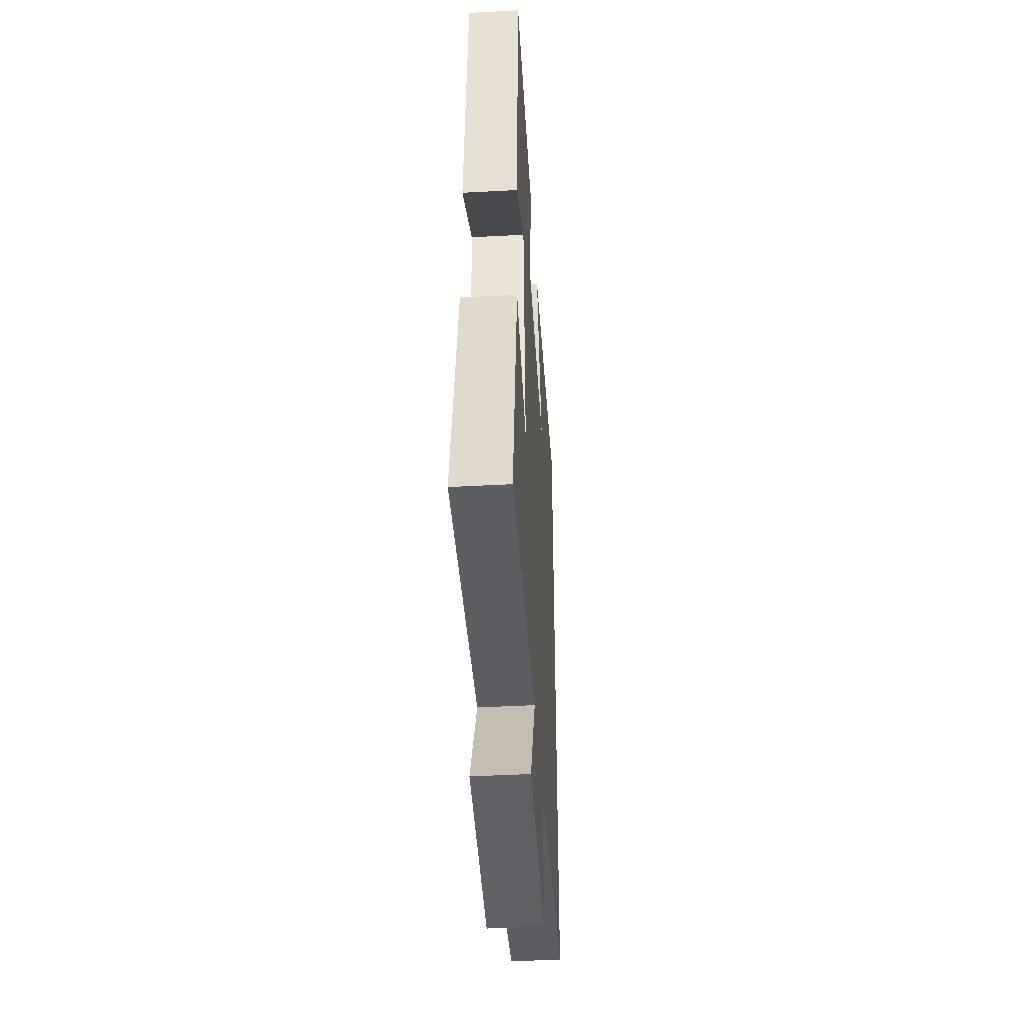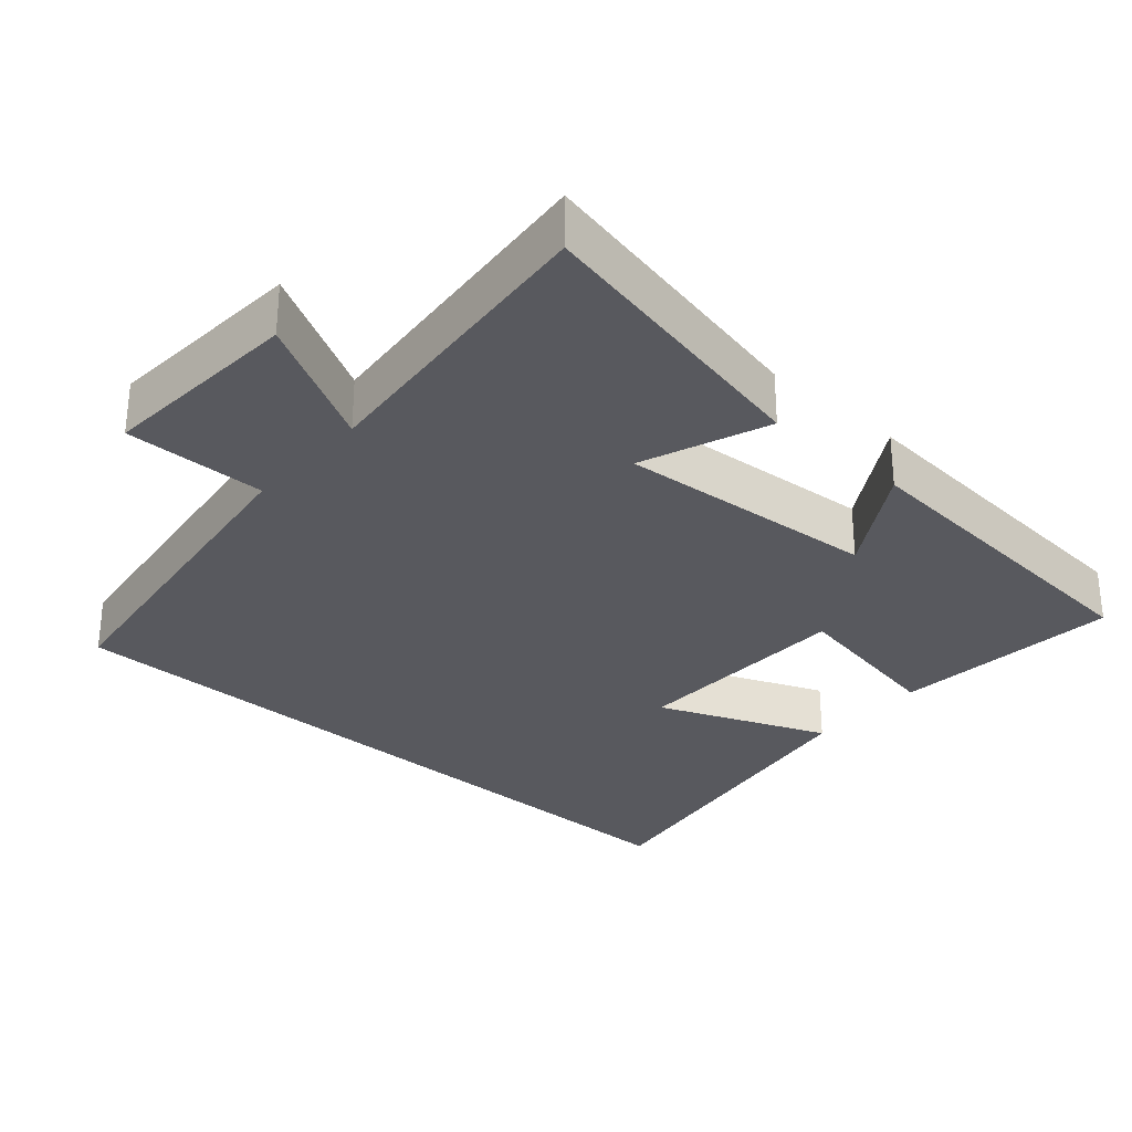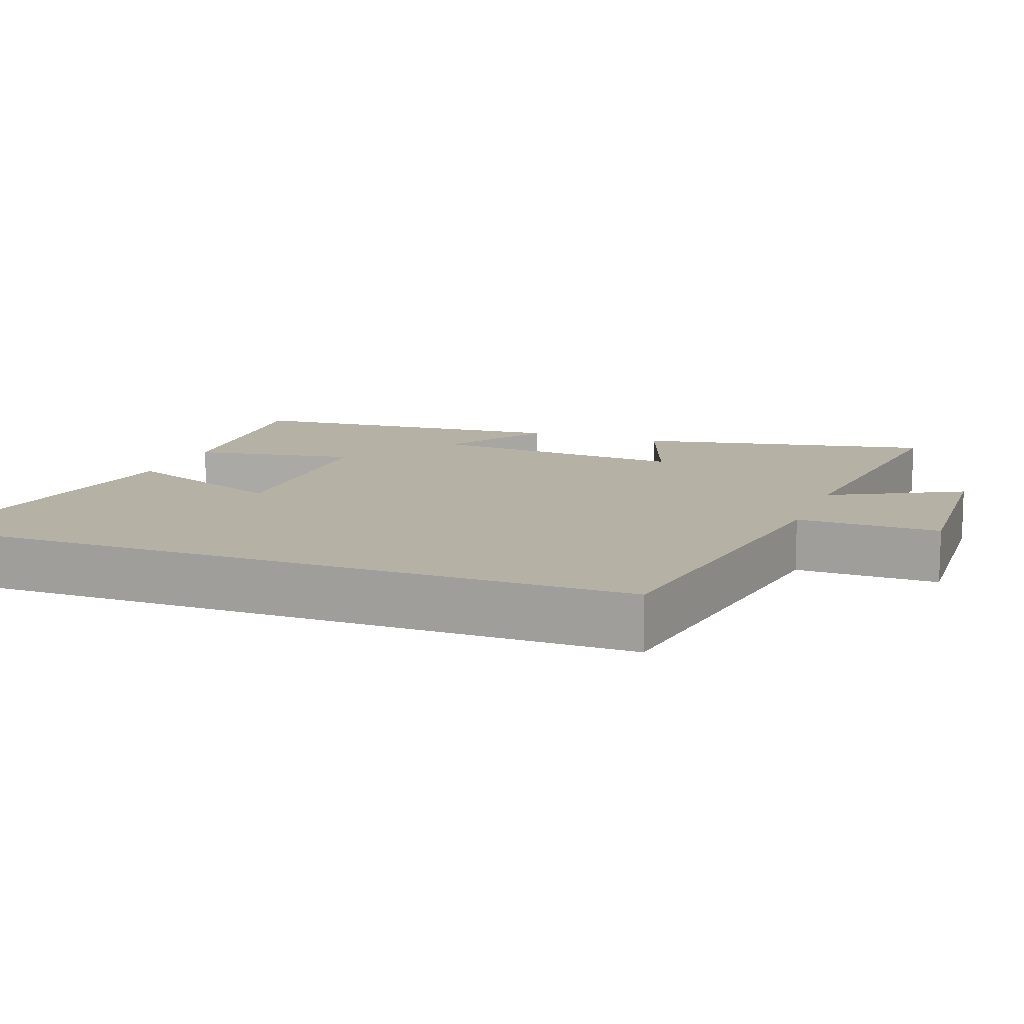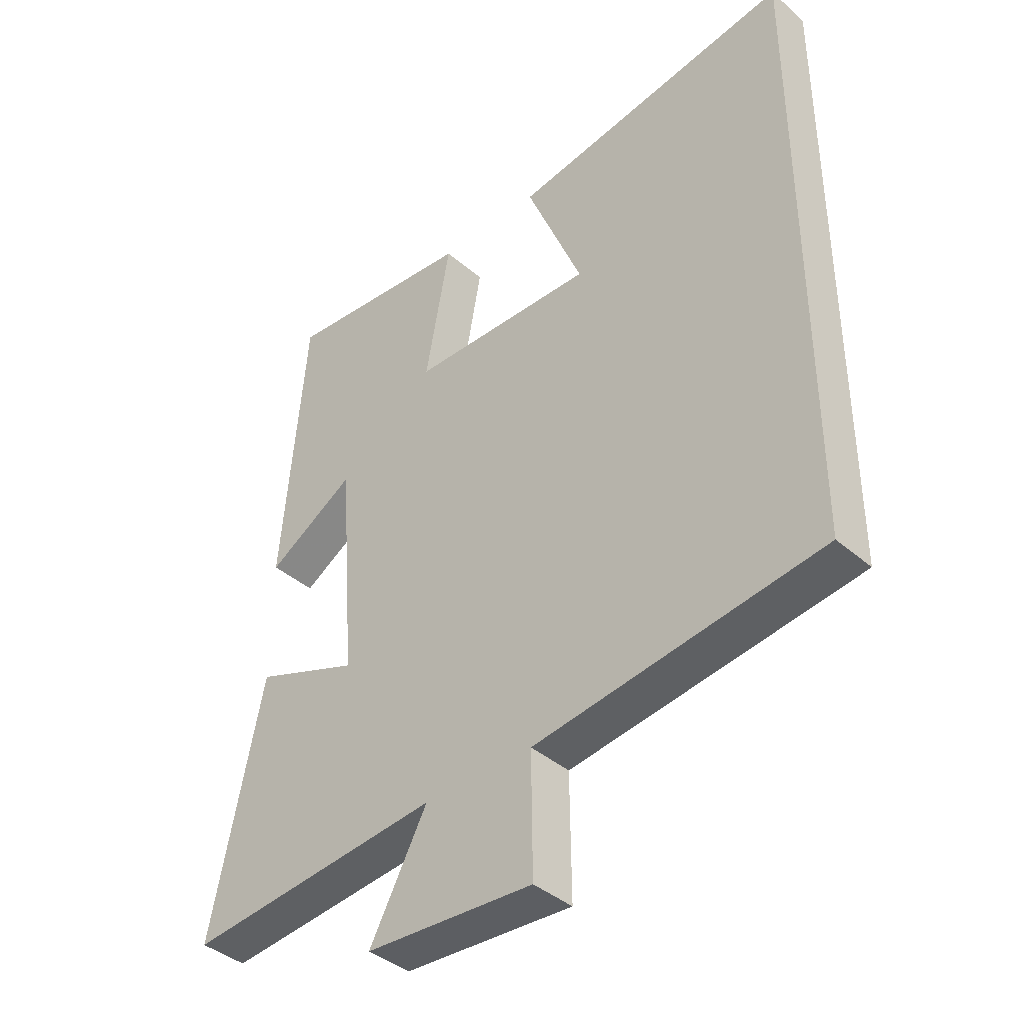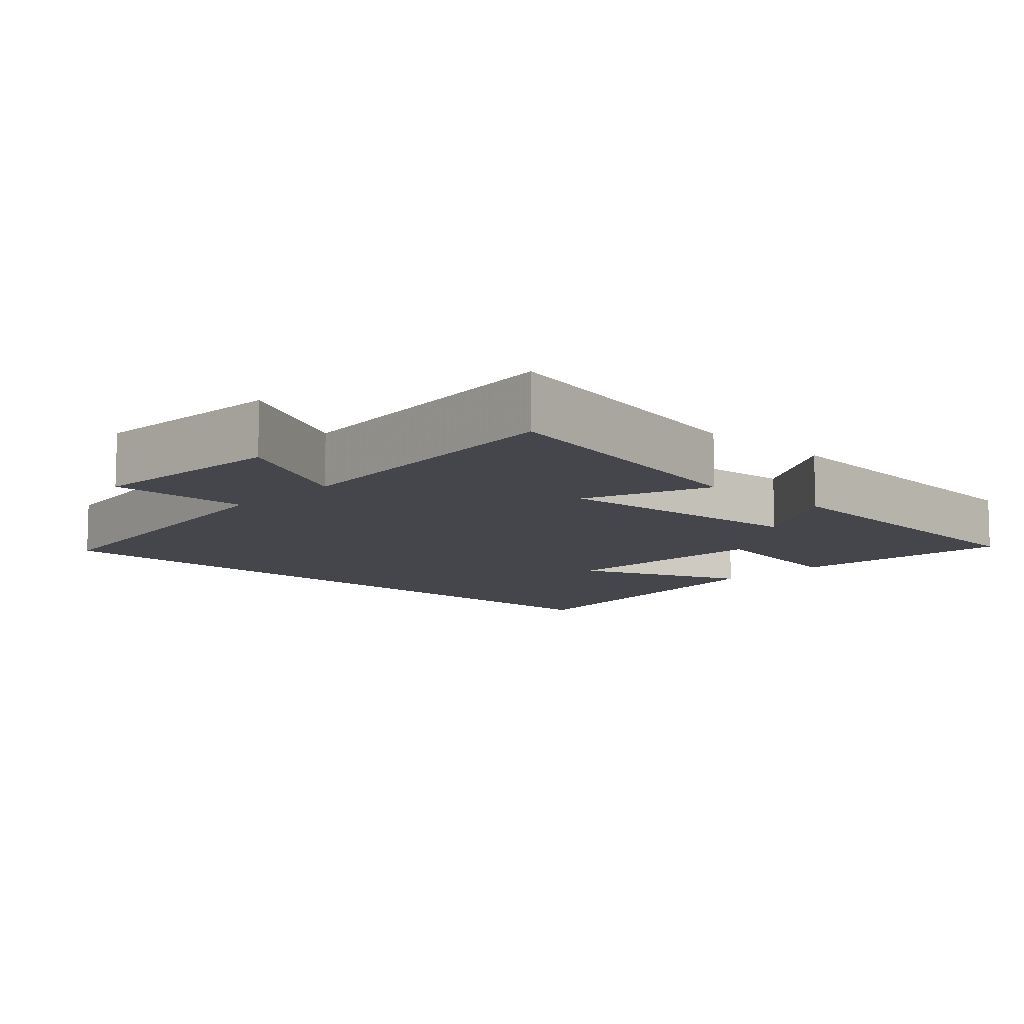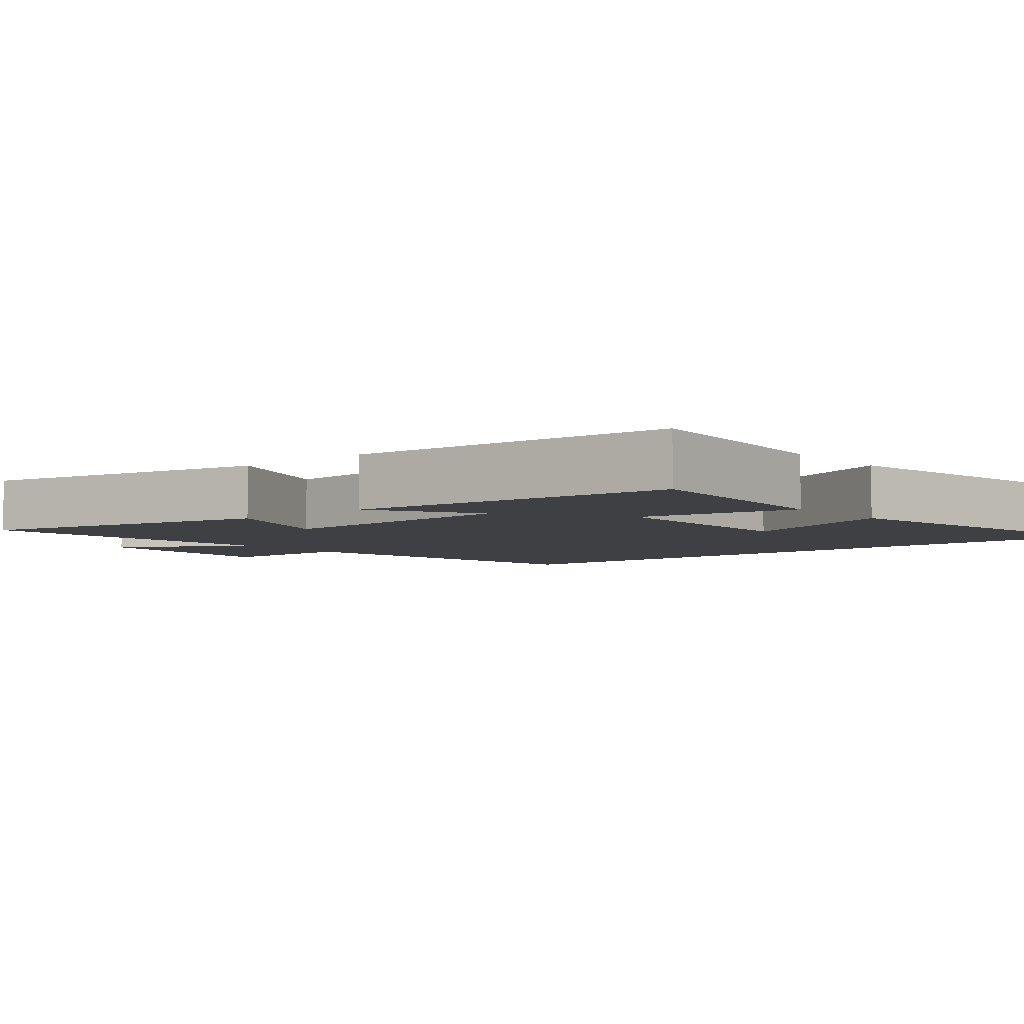
<metadata>
{"format":"obj","ext":"obj","renderer":"f3d","projection":"perspective","resolution":1024,"background":"white","views":[{"elev":-43.8,"azim":-86.4,"up":"+Z"},{"elev":-30.4,"azim":-131.4,"up":"+Y"},{"elev":11.8,"azim":111.0,"up":"+Y"},{"elev":-40.0,"azim":43.2,"up":"+Z"},{"elev":-10.0,"azim":-133.2,"up":"+Y"},{"elev":-5.0,"azim":-50.0,"up":"+Y"}]}
</metadata>
<code>
v -0.586 0.07 -0.541
v -0.5 0.07 -0.133
v -0.325 0.07 -0.2
v -0.353 0.07 0.16
v -0.5 0.07 0.071
v -0.461 0.07 0.53
v -0.145 0.07 0.5
v -0.186 0.07 0.275
v 0.122 0.07 0.267
v 0.027 0.07 0.5
v 0.5 0.07 0.575
v 0.5 0.07 -0.435
v 0.022 0.07 -0.5
v 0.024 0.07 -0.696
v -0.256 0.07 -0.678
v -0.16 0.07 -0.5
v -0.586 0 -0.541
v -0.5 0 -0.133
v -0.325 0 -0.2
v -0.353 0 0.16
v -0.5 0 0.071
v -0.461 0 0.53
v -0.145 0 0.5
v -0.186 0 0.275
v 0.122 0 0.267
v 0.027 0 0.5
v 0.5 0 0.575
v 0.5 0 -0.435
v 0.022 0 -0.5
v 0.024 0 -0.696
v -0.256 0 -0.678
v -0.16 0 -0.5
f 13 14 15 16
f 11 12 13 16
f 9 10 11
f 9 11 16 1
f 6 7 8
f 5 6 8
f 4 5 8
f 3 4 8 9
f 1 2 3
f 1 3 9
f 32 31 30 29
f 32 29 28 27
f 27 26 25
f 17 32 27 25
f 24 23 22
f 24 22 21
f 24 21 20
f 25 24 20 19
f 19 18 17
f 25 19 17
f 1 17 18 2
f 2 18 19 3
f 3 19 20 4
f 4 20 21 5
f 5 21 22 6
f 6 22 23 7
f 7 23 24 8
f 8 24 25 9
f 9 25 26 10
f 10 26 27 11
f 11 27 28 12
f 12 28 29 13
f 13 29 30 14
f 14 30 31 15
f 15 31 32 16
f 16 32 17 1

</code>
